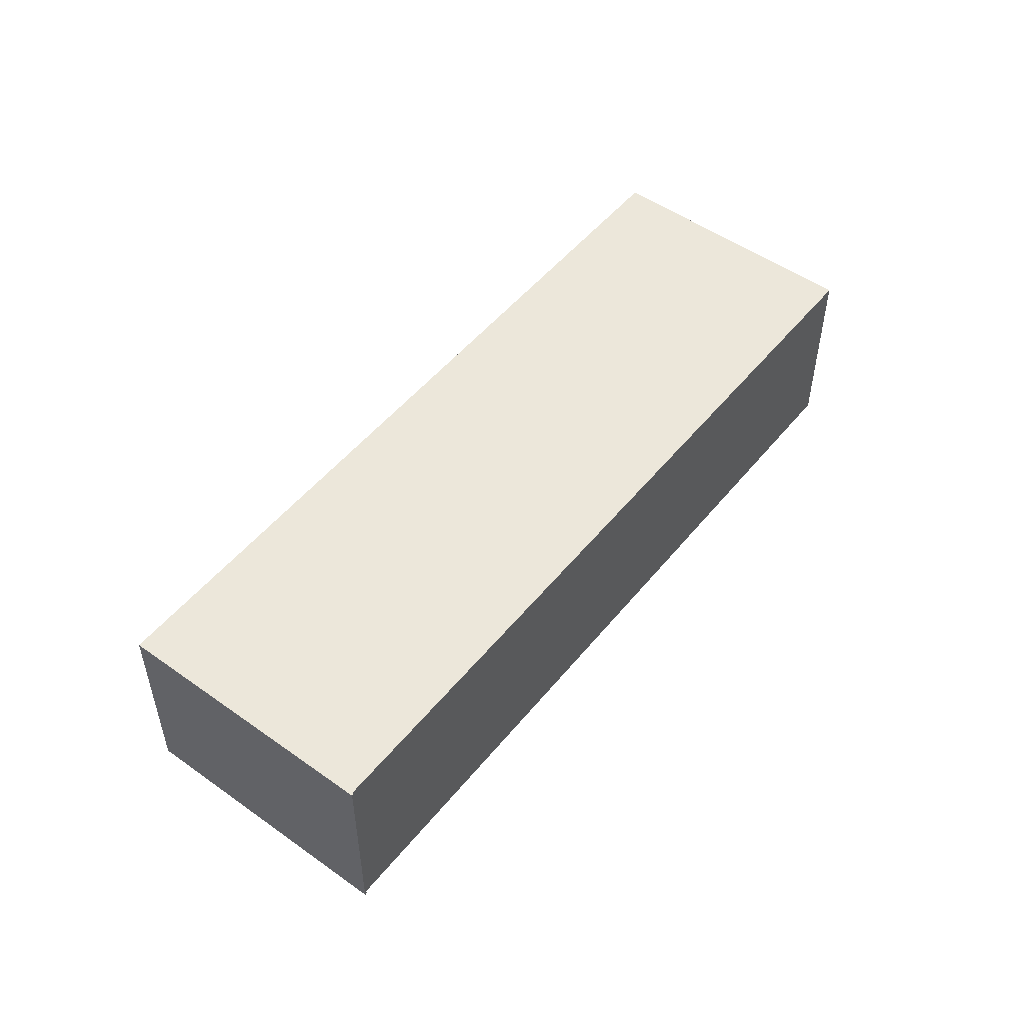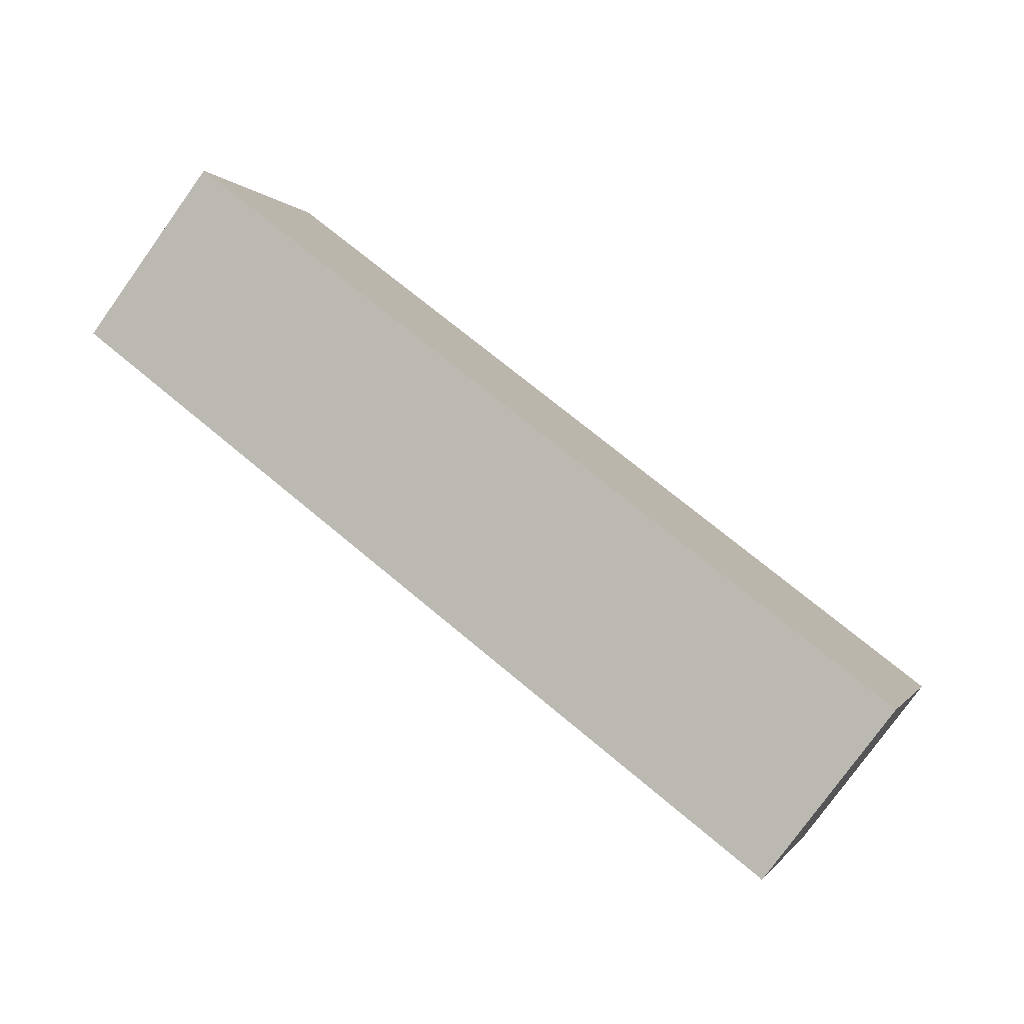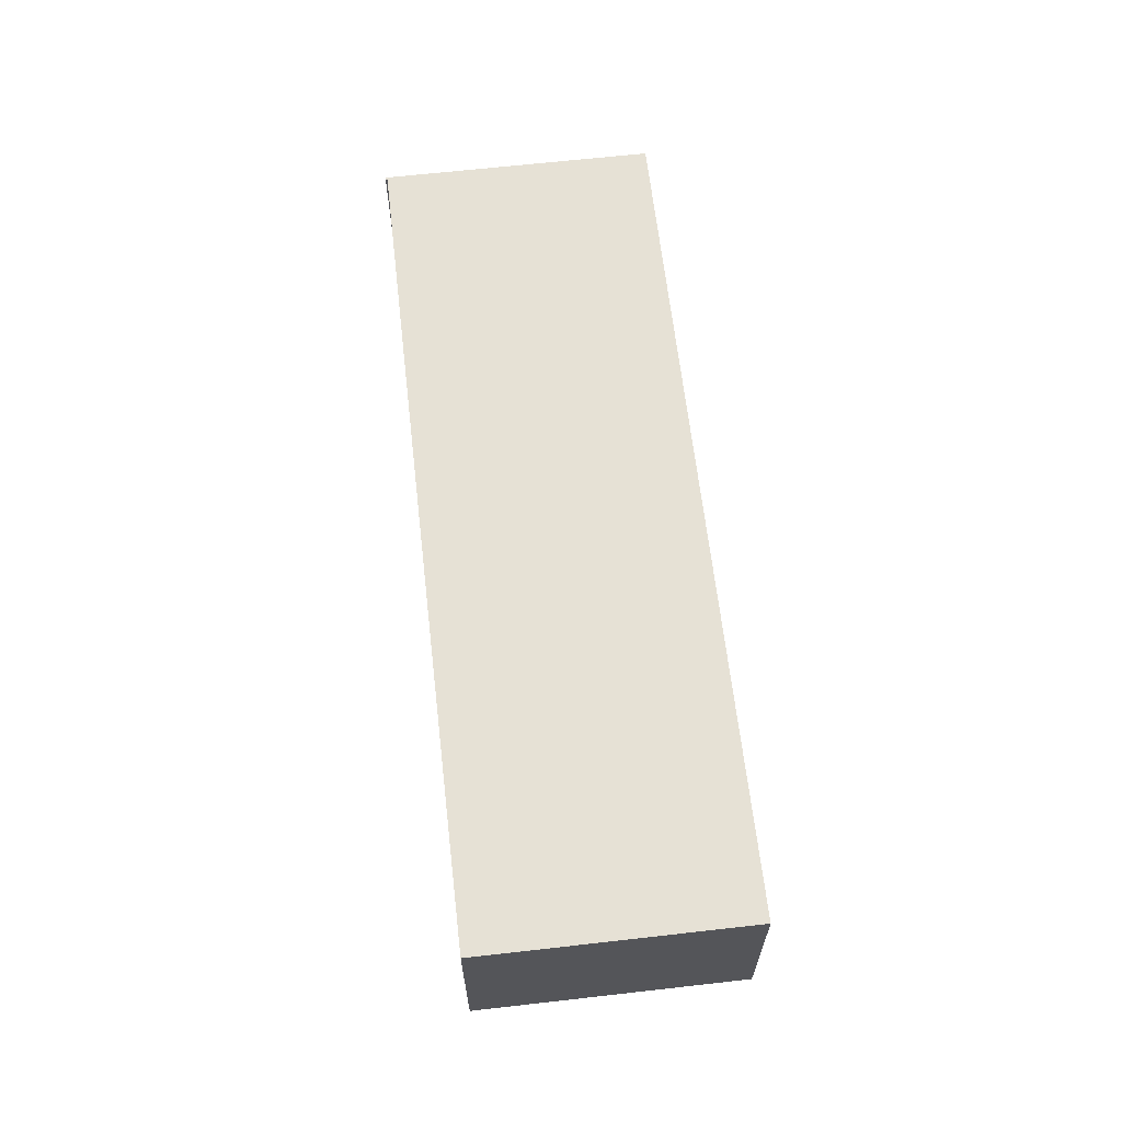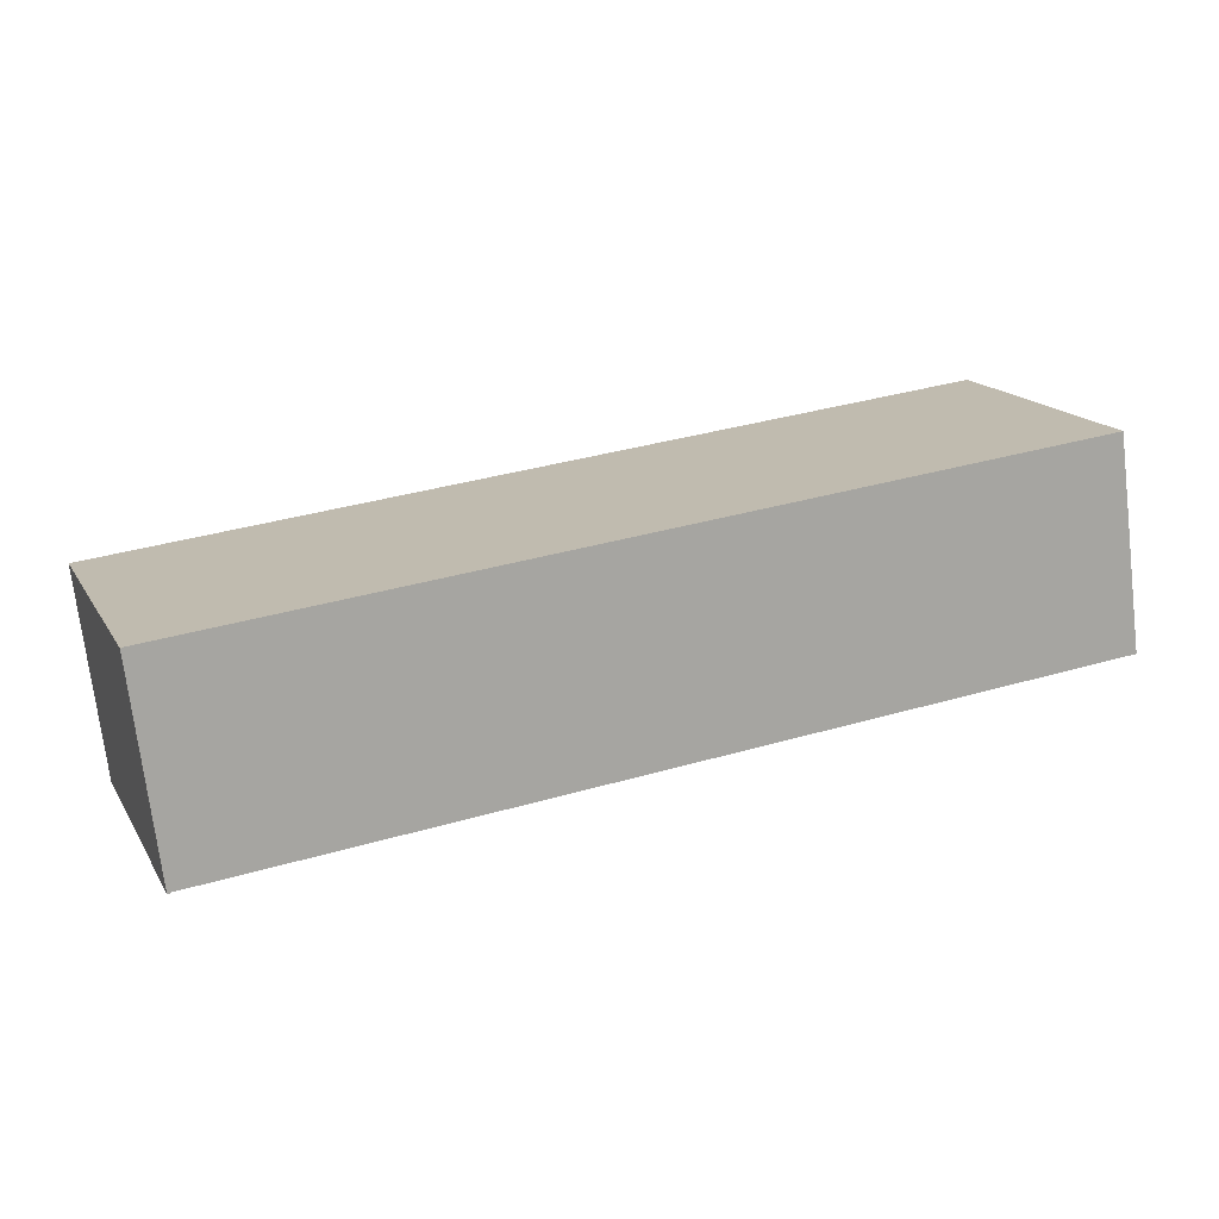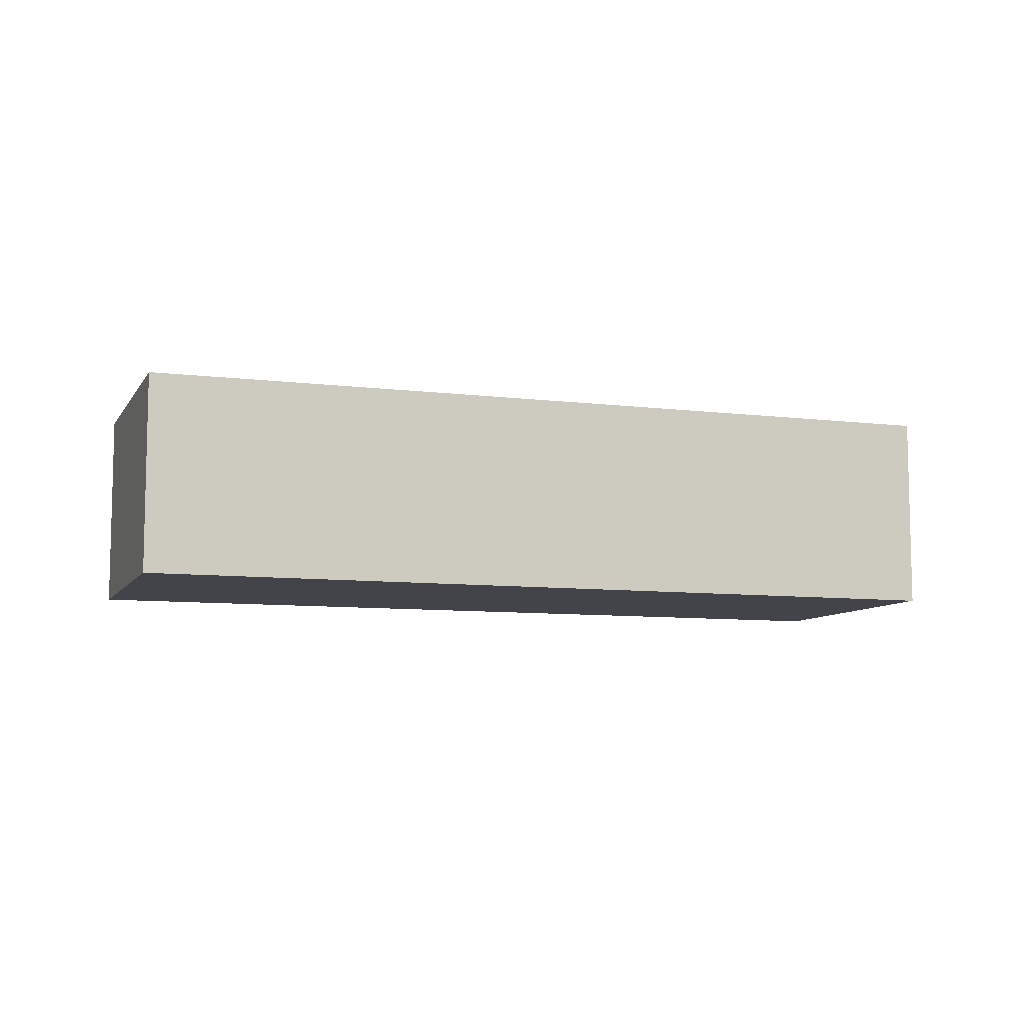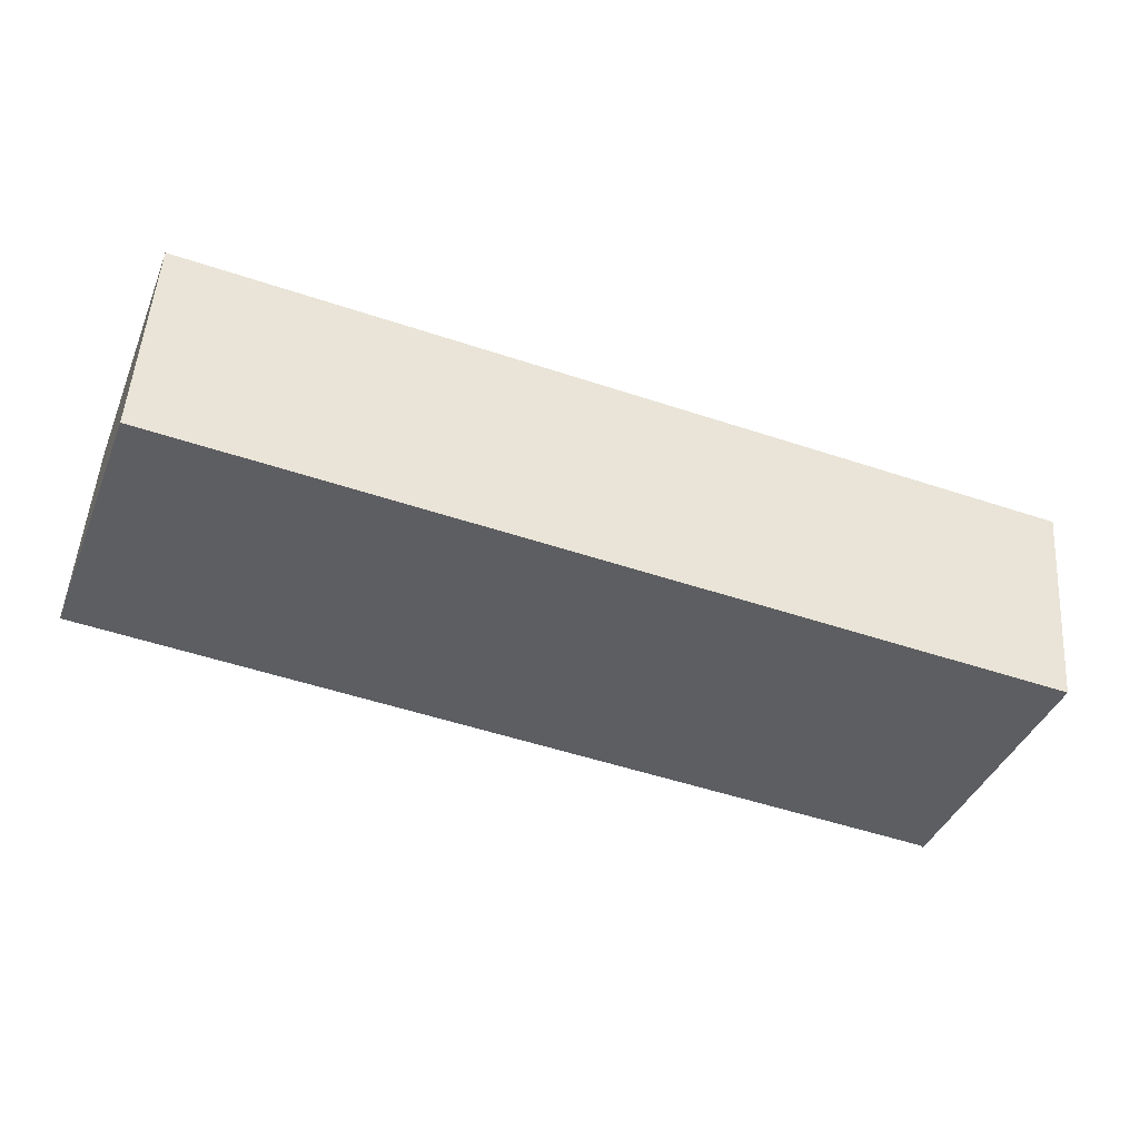
<metadata>
{"format":"obj","ext":"obj","renderer":"f3d","projection":"perspective","resolution":1024,"background":"white","views":[{"elev":51.1,"azim":147.7,"up":"+Y"},{"elev":-78.5,"azim":-35.7,"up":"+Z"},{"elev":64.2,"azim":-76.6,"up":"+Y"},{"elev":-72.6,"azim":-173.1,"up":"+Z"},{"elev":-8.4,"azim":1.0,"up":"+Y"},{"elev":50.6,"azim":3.9,"up":"+Z"}]}
</metadata>
<code>
v  2.828 5.945 7.809
v  23.85 5.945 -8.643
v  0 5.945 3.64e-16
v  26.75 5.945 -0.854
v  23.9 5.945 -8.719
v  23.83 5.945 -8.696
v  23.9 5.339e-16 -8.719
v  23.83 5.325e-16 -8.696
v  23.85 5.292e-16 -8.643
v  0 0 0
v  2.828 -4.782e-16 7.809
v  26.75 5.229e-17 -0.854
g defaultobject
f 1 2 3
f 2 1 4
f 2 4 5
f 5 6 2
f 7 6 5
f 6 7 8
f 9 3 2
f 3 9 10
f 8 2 6
f 2 8 9
f 10 1 3
f 1 10 11
f 11 4 1
f 4 11 12
f 12 5 4
f 5 12 7
f 11 10 12
f 9 12 10
f 7 12 9
f 8 7 9

</code>
